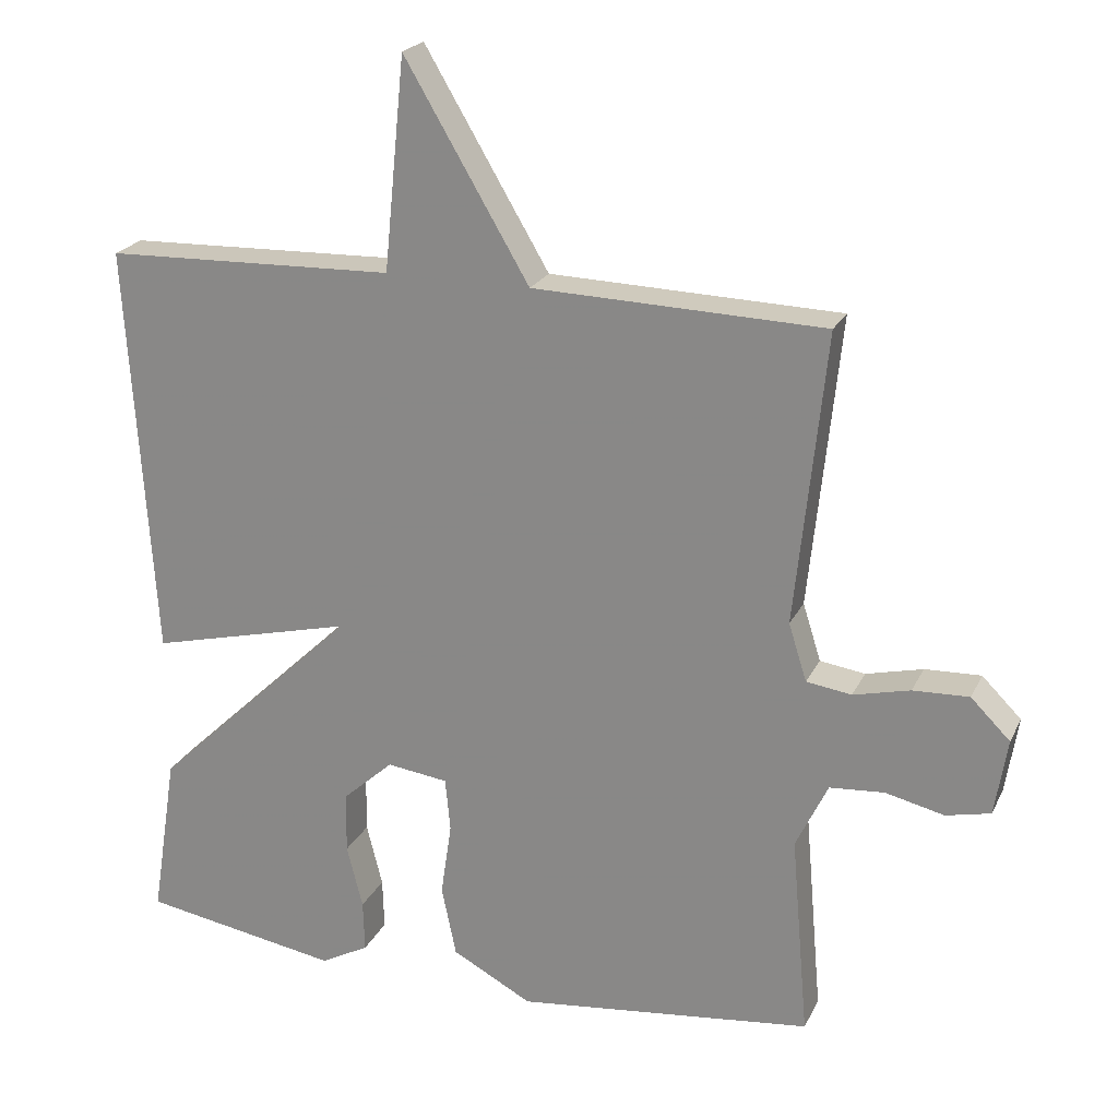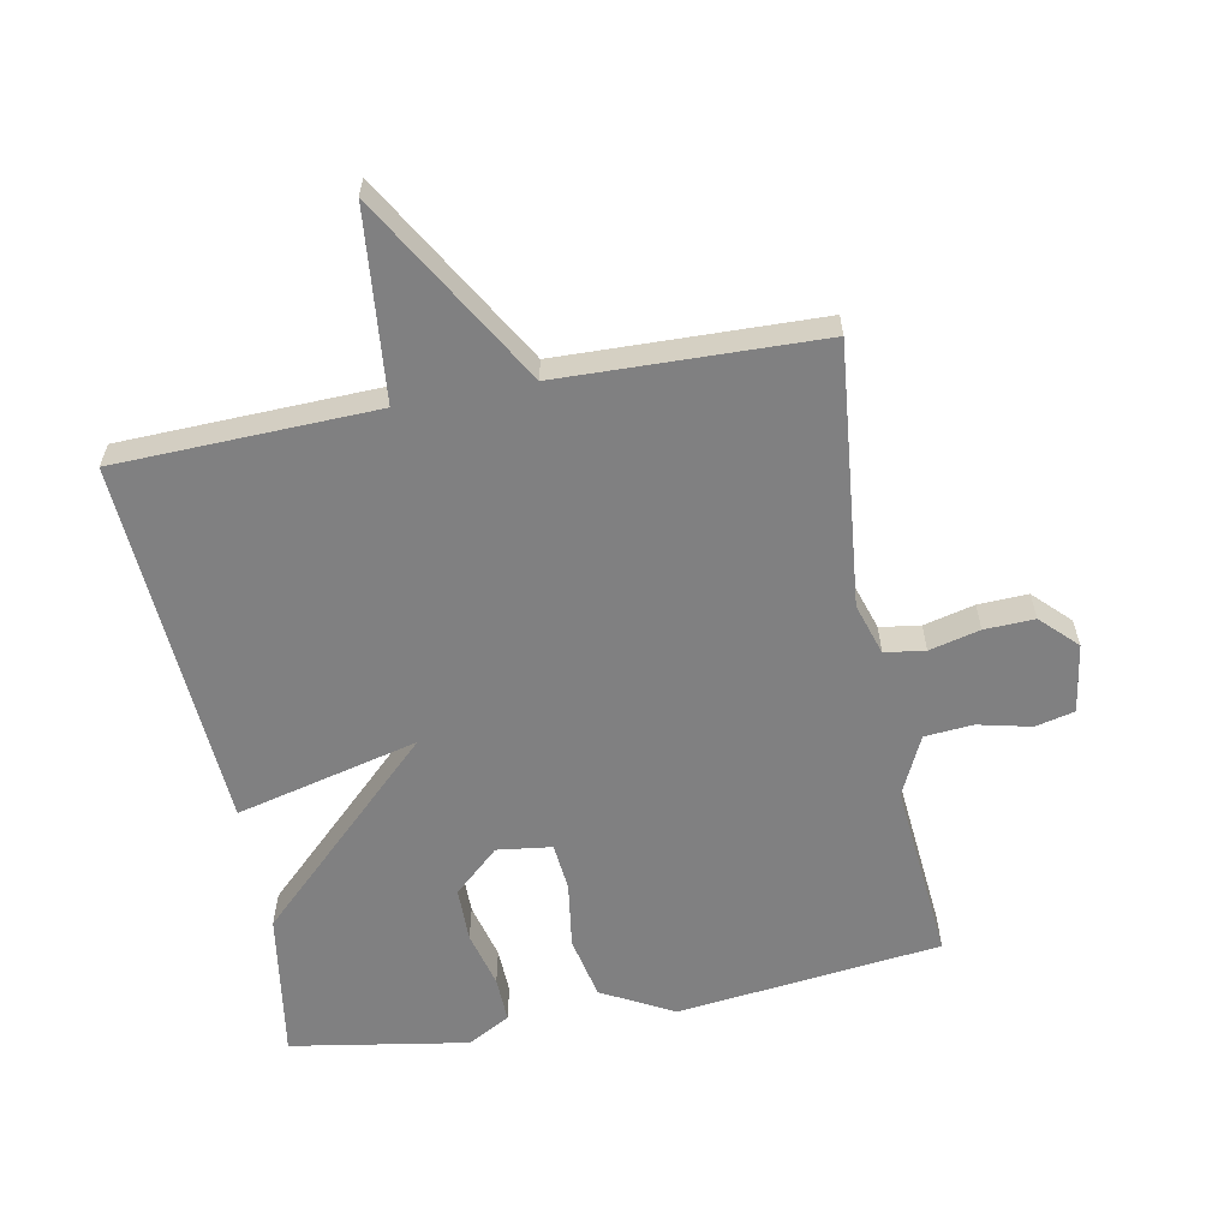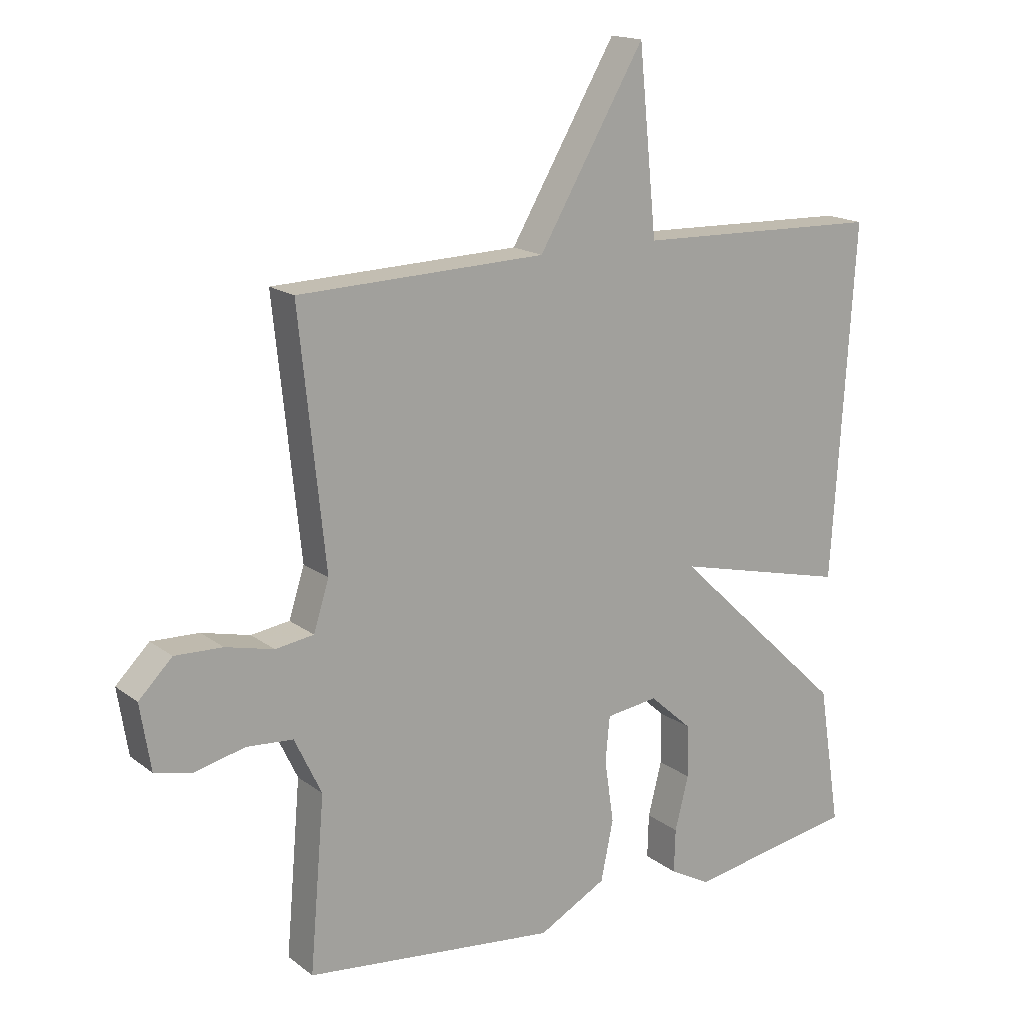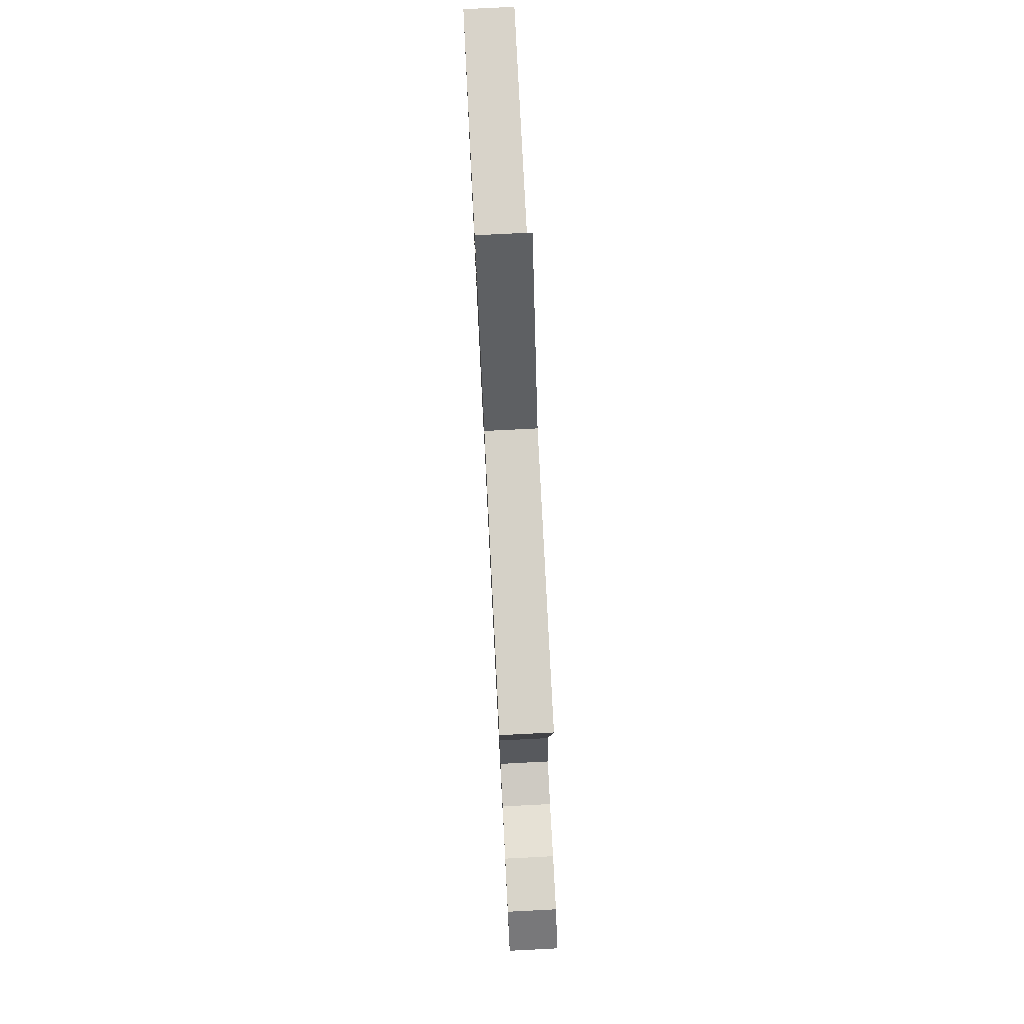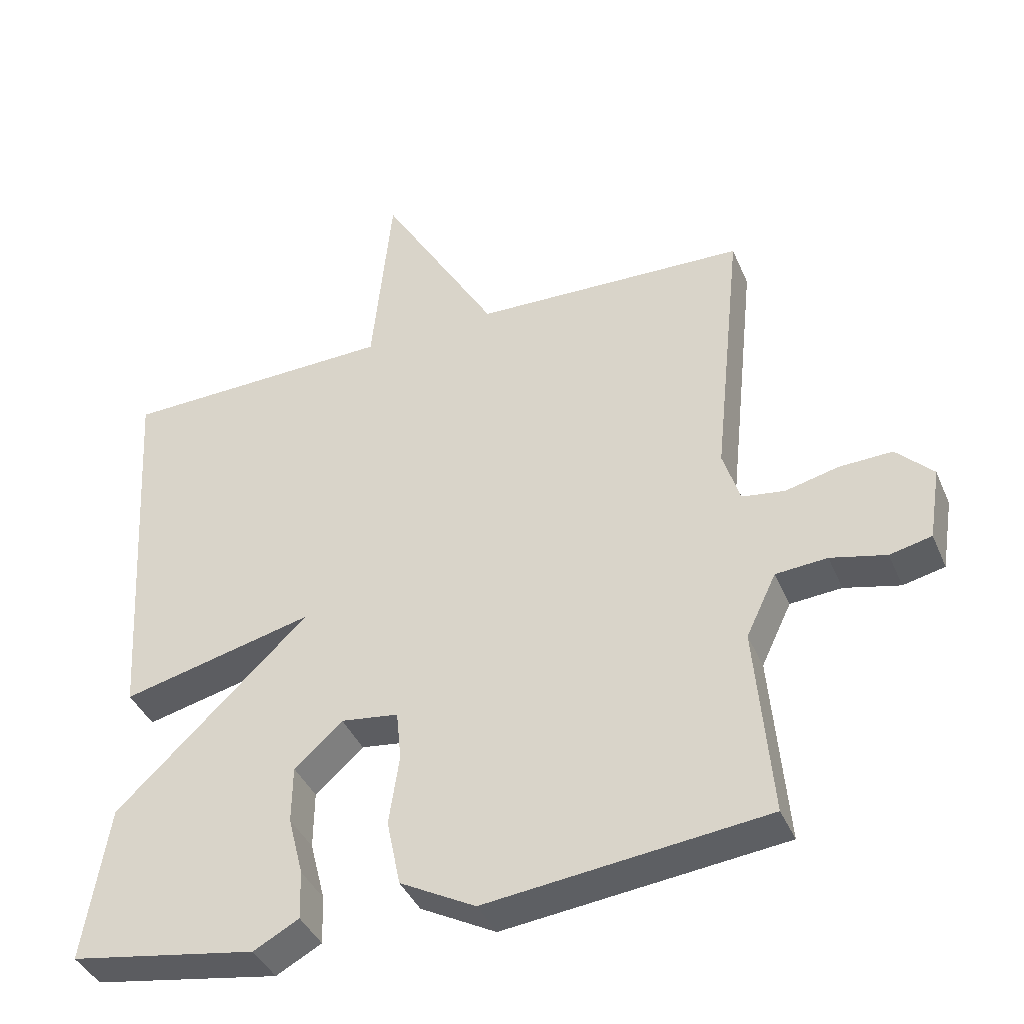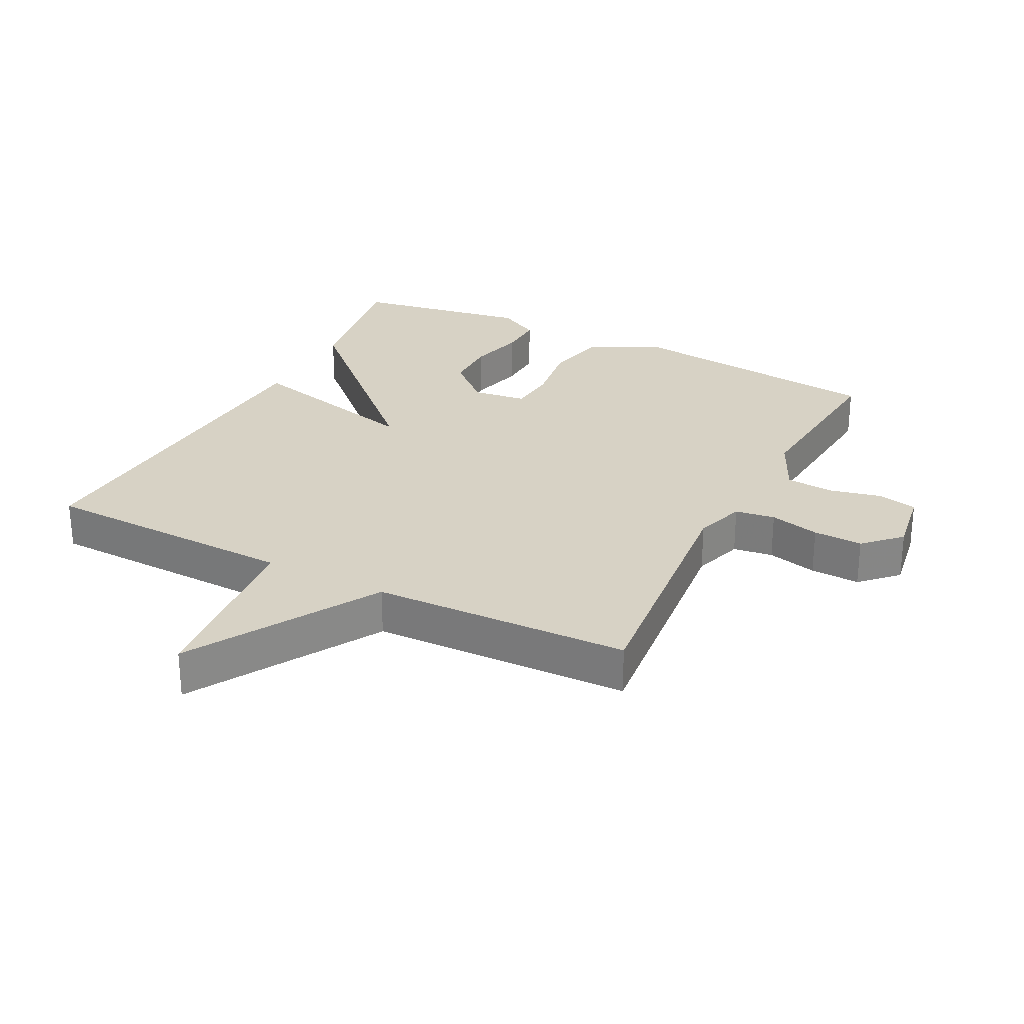
<metadata>
{"format":"obj","ext":"obj","renderer":"f3d","projection":"perspective","resolution":1024,"background":"white","views":[{"elev":22.1,"azim":20.3,"up":"+Z"},{"elev":-60.2,"azim":10.9,"up":"+Y"},{"elev":16.7,"azim":145.8,"up":"+Z"},{"elev":77.7,"azim":87.1,"up":"+Z"},{"elev":-39.9,"azim":21.6,"up":"+Z"},{"elev":27.6,"azim":27.1,"up":"+Y"}]}
</metadata>
<code>
v -0.5 0.07 0.5
v -0.1 0.07 0.512
v -0.071 0.07 0.803
v 0.1 0.07 0.512
v 0.5 0.07 0.5
v 0.458 0.07 0.098
v 0.483 0.07 0.019
v 0.545 0.07 0.01
v 0.623 0.07 0.029
v 0.7 0.07 0.032
v 0.754 0.07 -0.022
v 0.737 0.07 -0.128
v 0.676 0.07 -0.142
v 0.595 0.07 -0.123
v 0.52 0.07 -0.129
v 0.476 0.07 -0.221
v 0.5 0.07 -0.5
v 0.092 0.07 -0.547
v -0.018 0.07 -0.488
v -0.038 0.07 -0.391
v -0.023 0.07 -0.289
v -0.03 0.07 -0.216
v -0.114 0.07 -0.205
v -0.184 0.07 -0.268
v -0.185 0.07 -0.352
v -0.163 0.07 -0.439
v -0.161 0.07 -0.51
v -0.227 0.07 -0.546
v -0.5 0.07 -0.5
v -0.464 0.07 -0.272
v -0.183 0.07 -0.003
v -0.464 0.07 -0.072
v -0.5 0 0.5
v -0.1 0 0.512
v -0.071 0 0.803
v 0.1 0 0.512
v 0.5 0 0.5
v 0.458 0 0.098
v 0.483 0 0.019
v 0.545 0 0.01
v 0.623 0 0.029
v 0.7 0 0.032
v 0.754 0 -0.022
v 0.737 0 -0.128
v 0.676 0 -0.142
v 0.595 0 -0.123
v 0.52 0 -0.129
v 0.476 0 -0.221
v 0.5 0 -0.5
v 0.092 0 -0.547
v -0.018 0 -0.488
v -0.038 0 -0.391
v -0.023 0 -0.289
v -0.03 0 -0.216
v -0.114 0 -0.205
v -0.184 0 -0.268
v -0.185 0 -0.352
v -0.163 0 -0.439
v -0.161 0 -0.51
v -0.227 0 -0.546
v -0.5 0 -0.5
v -0.464 0 -0.272
v -0.183 0 -0.003
v -0.464 0 -0.072
f 31 32 1 2
f 28 29 30 31
f 28 31 2
f 25 26 27 28
f 24 25 28
f 24 28 2
f 23 24 2
f 2 3 4
f 23 2 4
f 22 23 4
f 4 5 6
f 22 4 6
f 21 22 6
f 19 20 21
f 18 19 21
f 17 18 21
f 16 17 21
f 21 6 7
f 16 21 7
f 15 16 7
f 14 15 7 8
f 12 13 14
f 11 12 14
f 10 11 14
f 9 10 14
f 8 9 14
f 34 33 64 63
f 63 62 61 60
f 34 63 60
f 60 59 58 57
f 60 57 56
f 34 60 56
f 34 56 55
f 36 35 34
f 36 34 55
f 36 55 54
f 38 37 36
f 38 36 54
f 38 54 53
f 53 52 51
f 53 51 50
f 53 50 49
f 53 49 48
f 39 38 53
f 39 53 48
f 39 48 47
f 40 39 47 46
f 46 45 44
f 46 44 43
f 46 43 42
f 46 42 41
f 46 41 40
f 1 33 34 2
f 2 34 35 3
f 3 35 36 4
f 4 36 37 5
f 5 37 38 6
f 6 38 39 7
f 7 39 40 8
f 8 40 41 9
f 9 41 42 10
f 10 42 43 11
f 11 43 44 12
f 12 44 45 13
f 13 45 46 14
f 14 46 47 15
f 15 47 48 16
f 16 48 49 17
f 17 49 50 18
f 18 50 51 19
f 19 51 52 20
f 20 52 53 21
f 21 53 54 22
f 22 54 55 23
f 23 55 56 24
f 24 56 57 25
f 25 57 58 26
f 26 58 59 27
f 27 59 60 28
f 28 60 61 29
f 29 61 62 30
f 30 62 63 31
f 31 63 64 32
f 32 64 33 1

</code>
